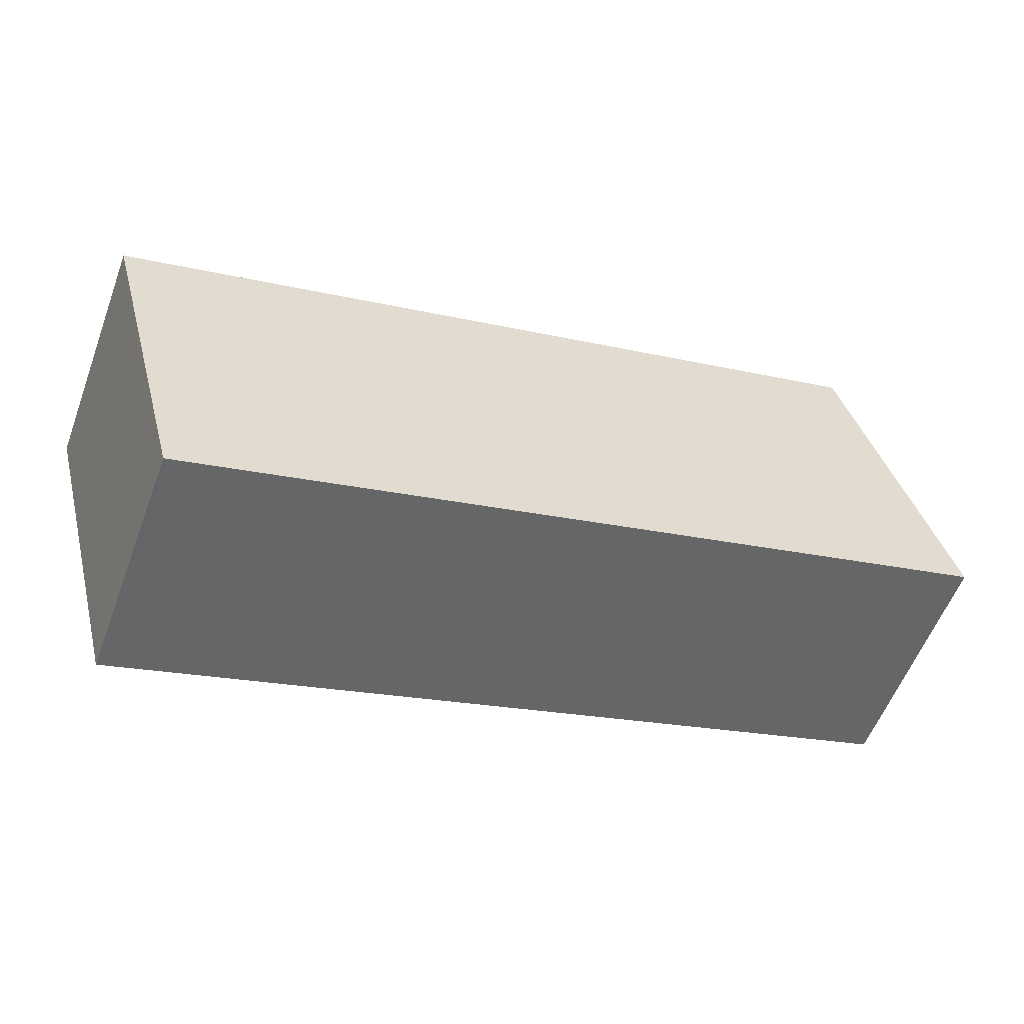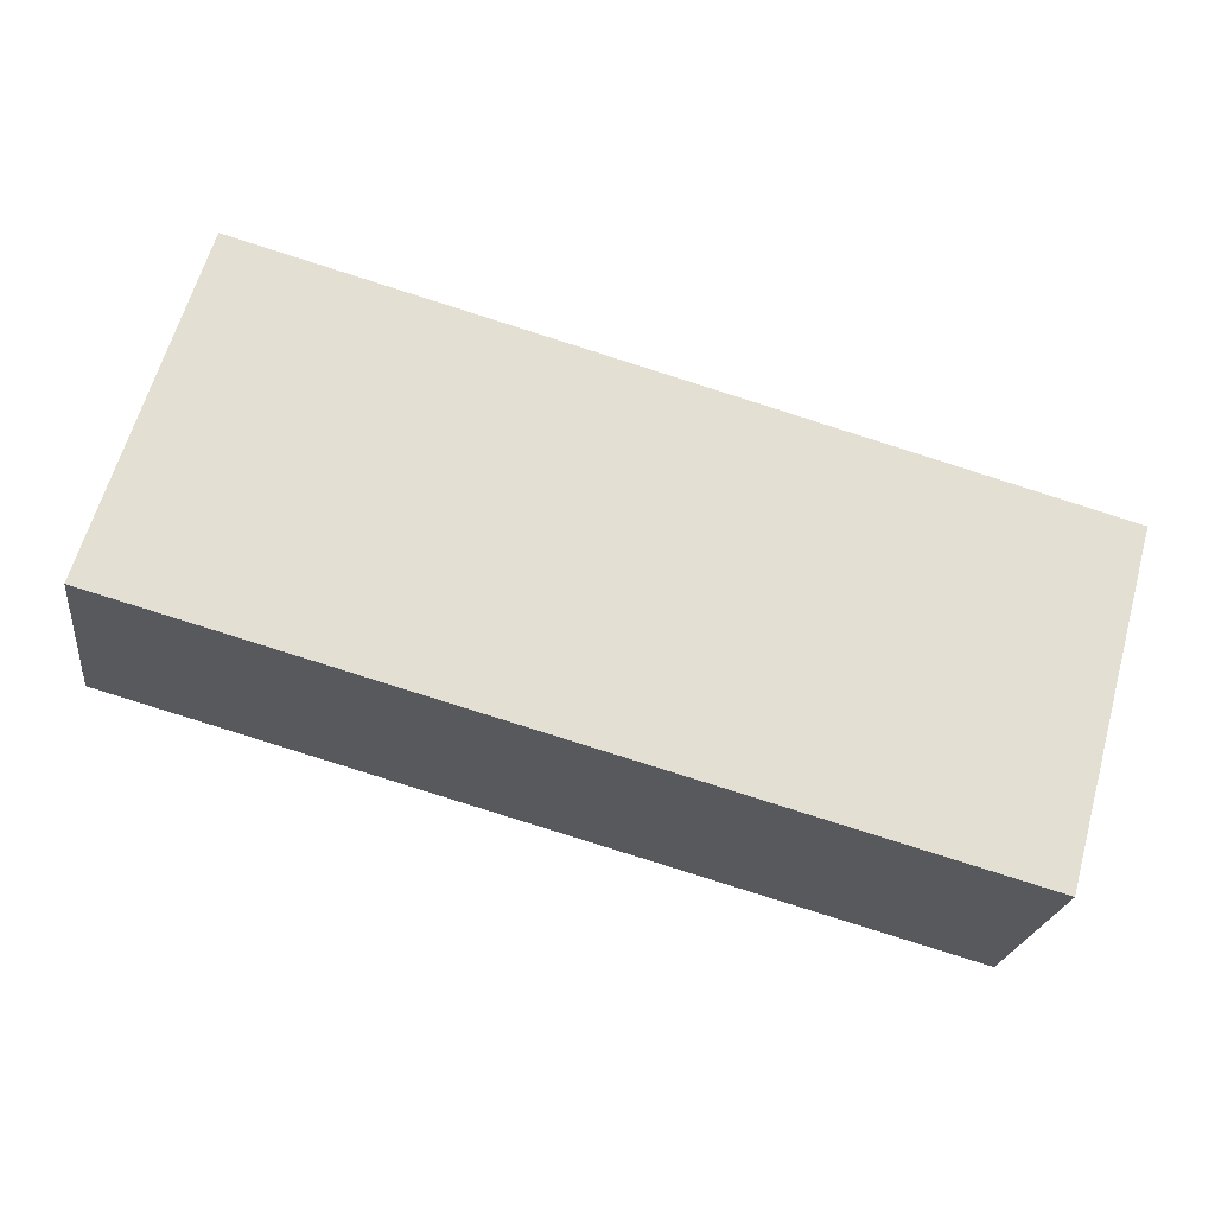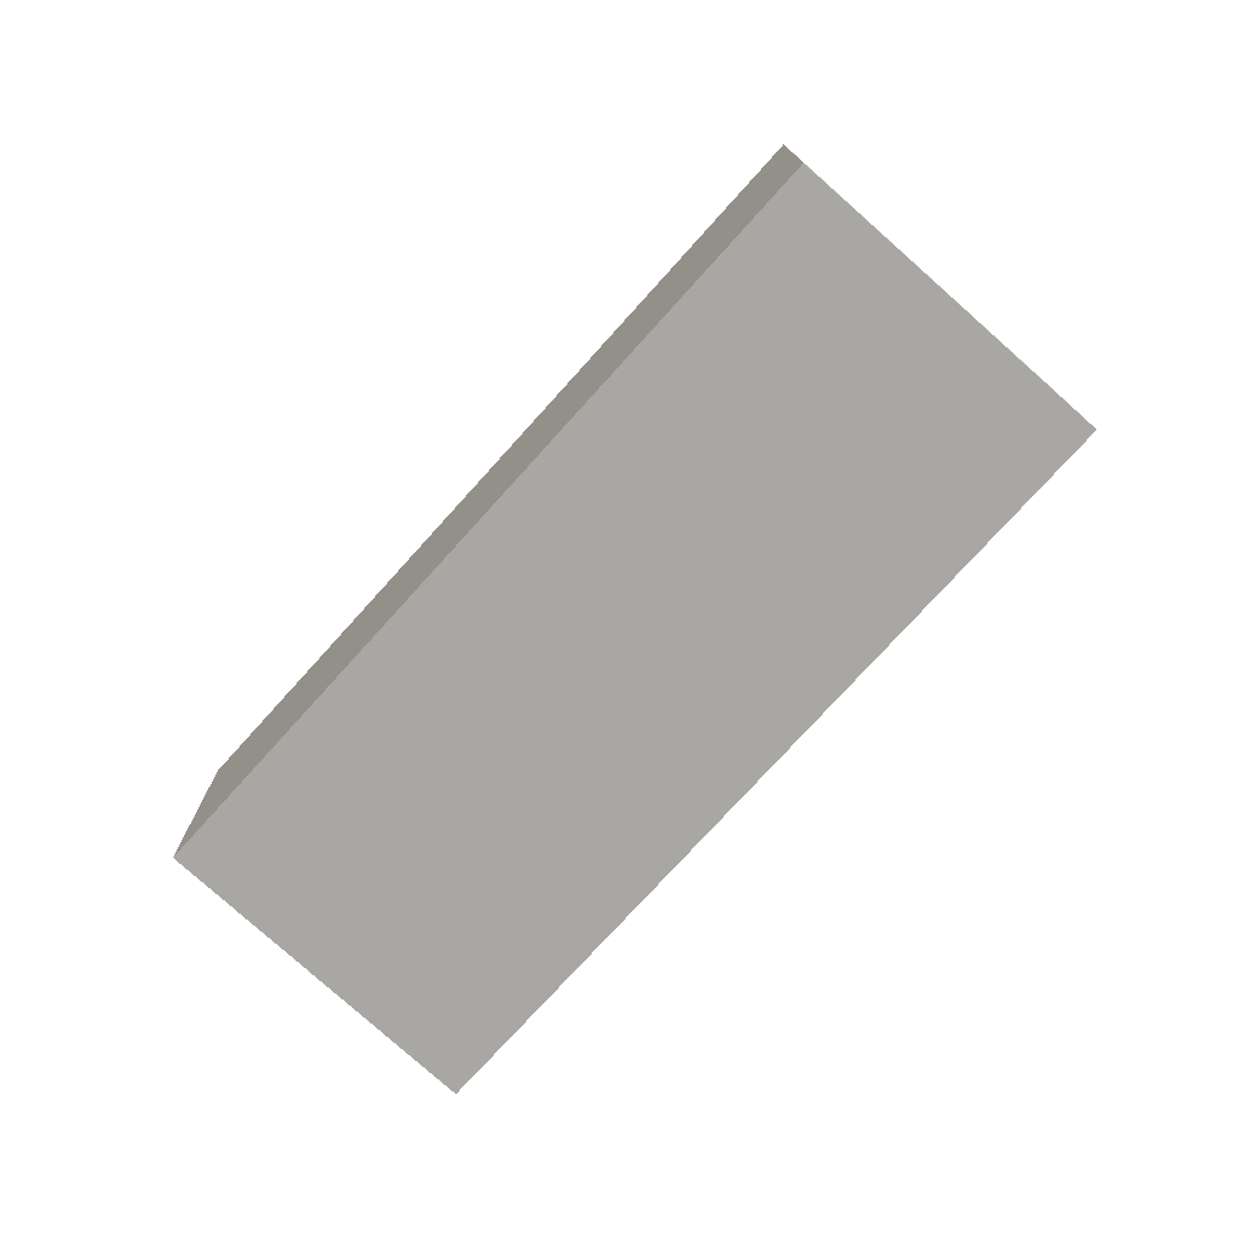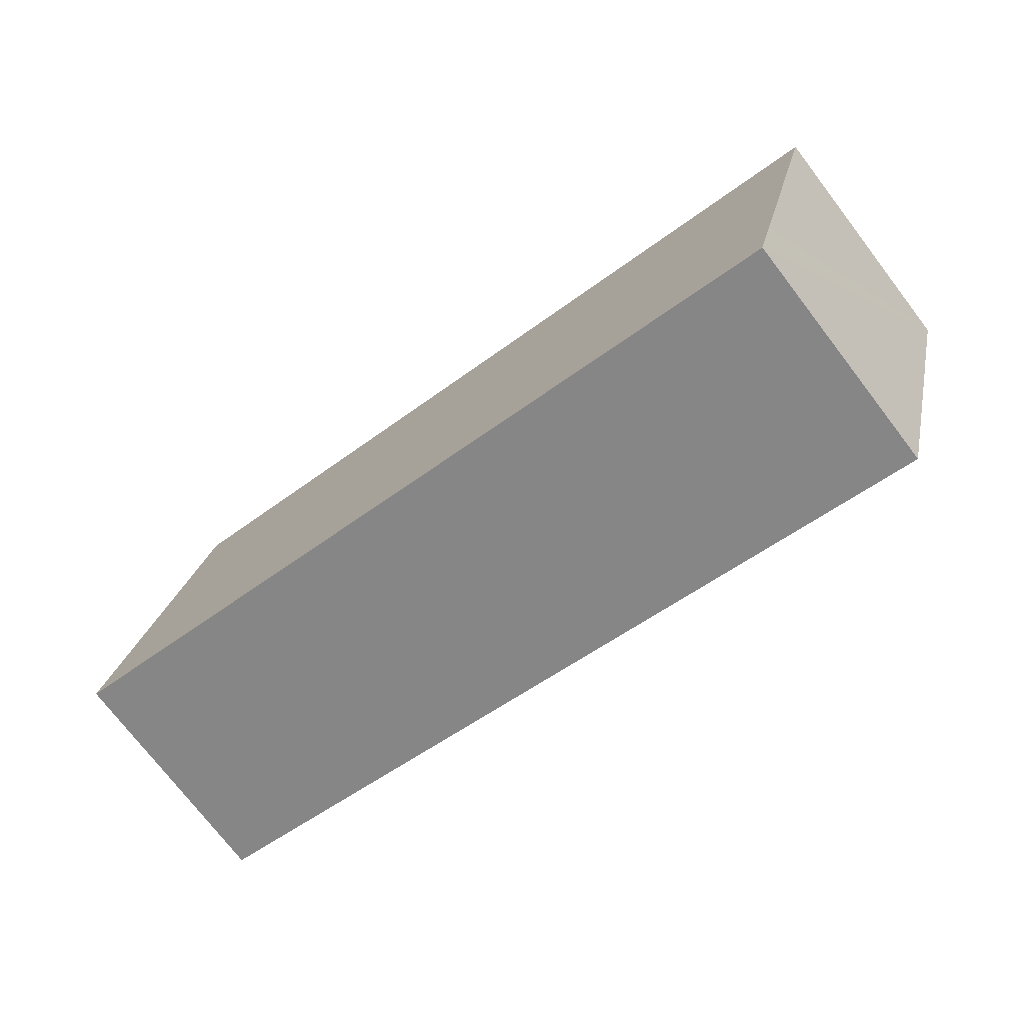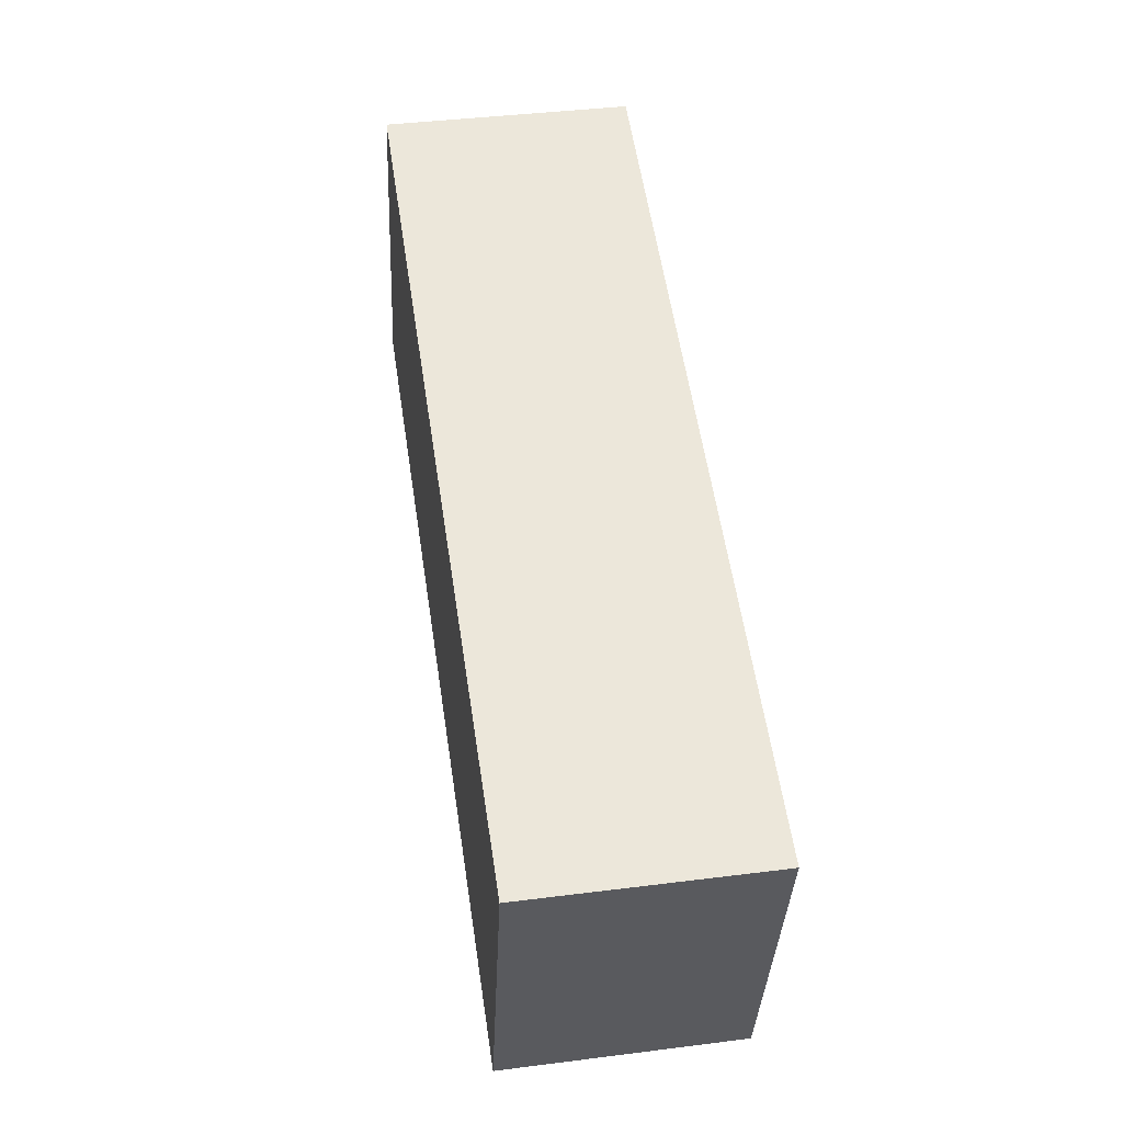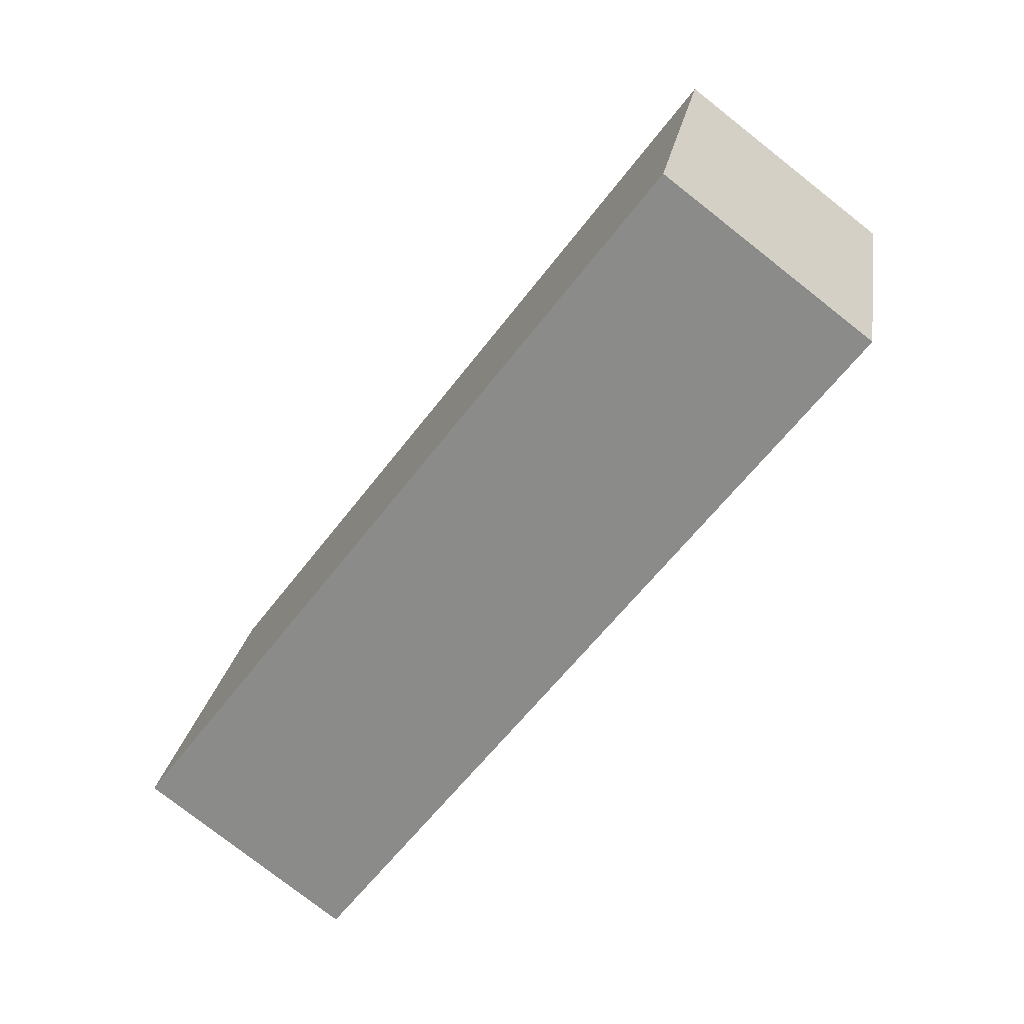
<metadata>
{"format":"obj","ext":"obj","renderer":"f3d","projection":"perspective","resolution":1024,"background":"white","views":[{"elev":-56.9,"azim":159.6,"up":"+Z"},{"elev":-22.2,"azim":-7.3,"up":"+Z"},{"elev":-74.4,"azim":63.9,"up":"+Y"},{"elev":-74.4,"azim":37.5,"up":"+Z"},{"elev":40.5,"azim":81.2,"up":"+Z"},{"elev":-78.0,"azim":51.9,"up":"+Z"}]}
</metadata>
<code>
v  10.1 2.941 -2.838
v  10.32 2.941 -2.134
v  10.13 2.941 -2.845
v  11.24 2.941 1.261
v  0 2.941 1.801e-16
v  1.265 2.941 4.11
v  10.13 1.742e-16 -2.845
v  0 0 0
v  10.1 1.738e-16 -2.838
v  1.265 -2.517e-16 4.11
v  11.24 -7.721e-17 1.261
v  10.32 1.307e-16 -2.134
g defaultobject
f 1 2 3
f 2 1 4
f 4 1 5
f 4 5 6
f 7 1 3
f 1 7 5
f 5 7 8
f 8 7 9
f 8 6 5
f 6 8 10
f 10 4 6
f 4 10 11
f 2 7 3
f 7 2 4
f 7 4 12
f 12 4 11
f 12 9 7
f 9 12 8
f 8 12 10
f 10 12 11

</code>
